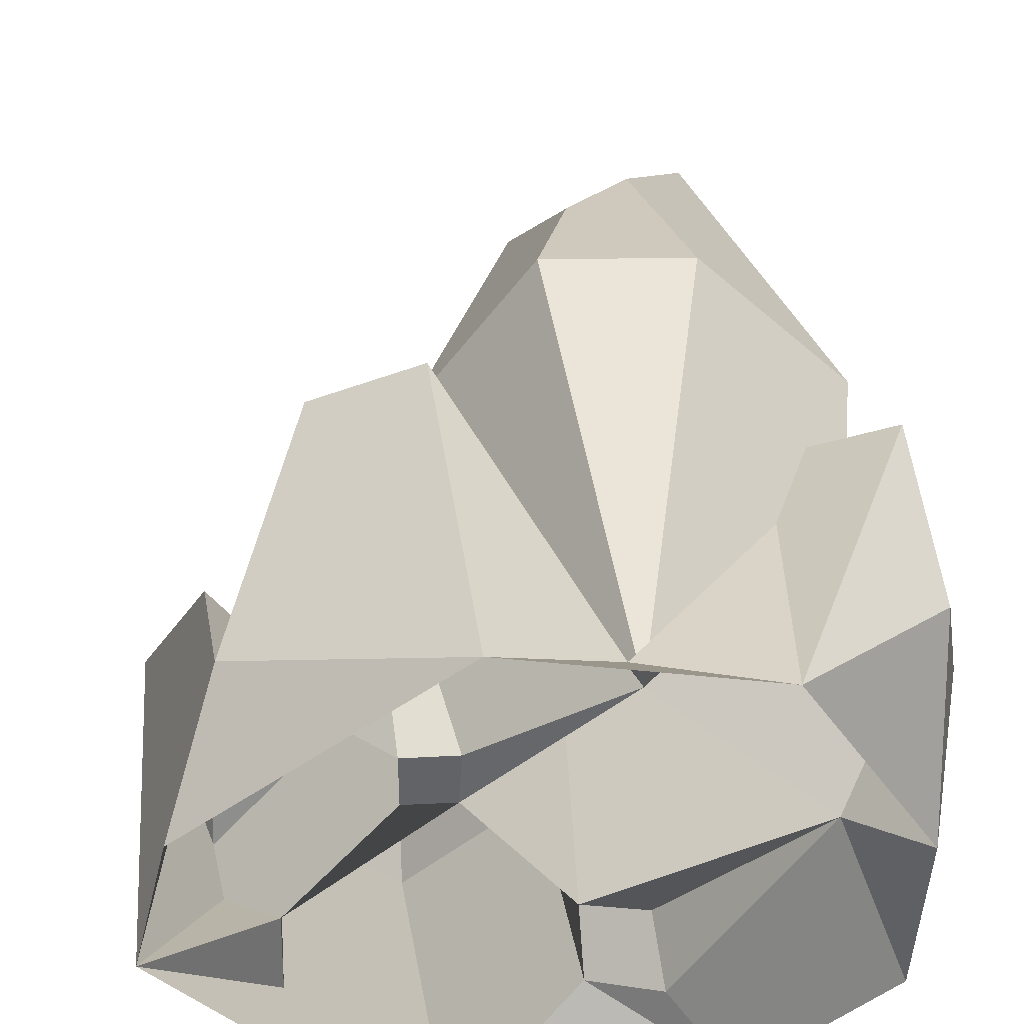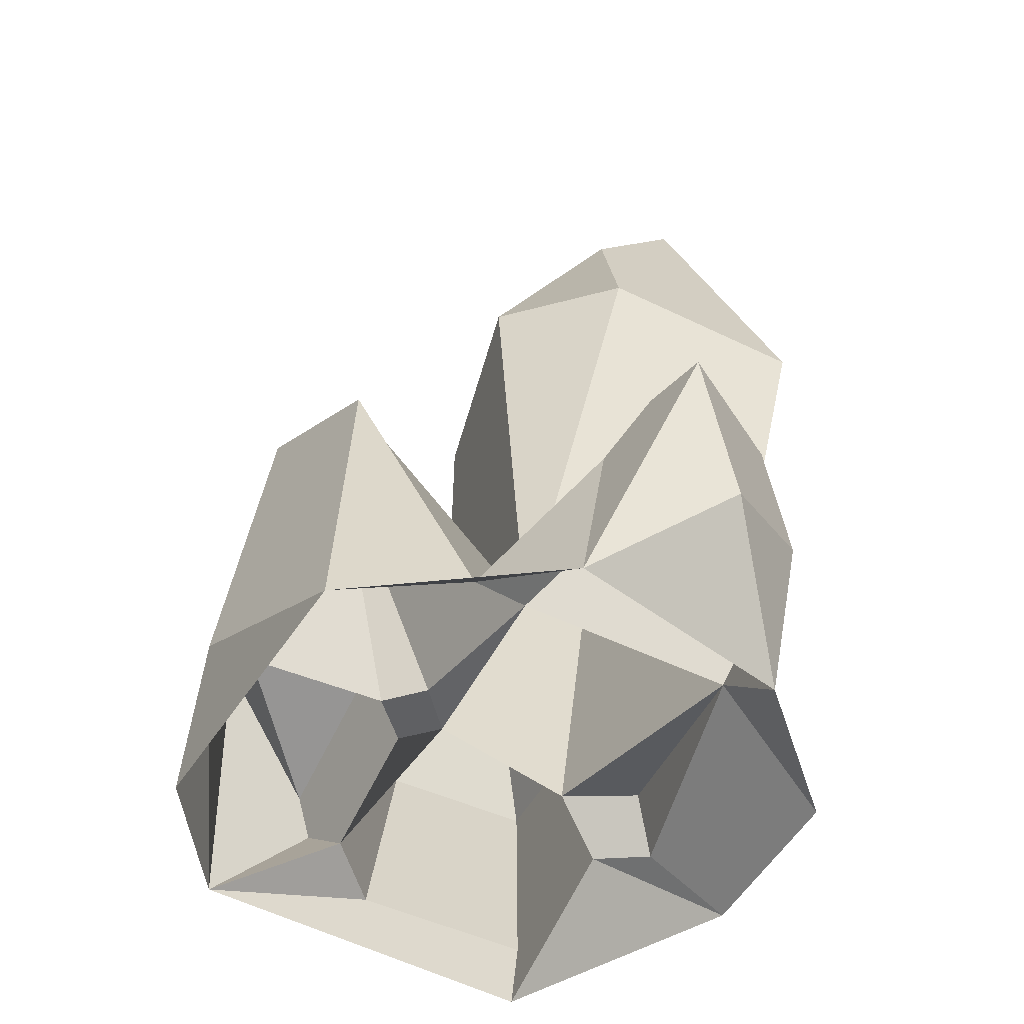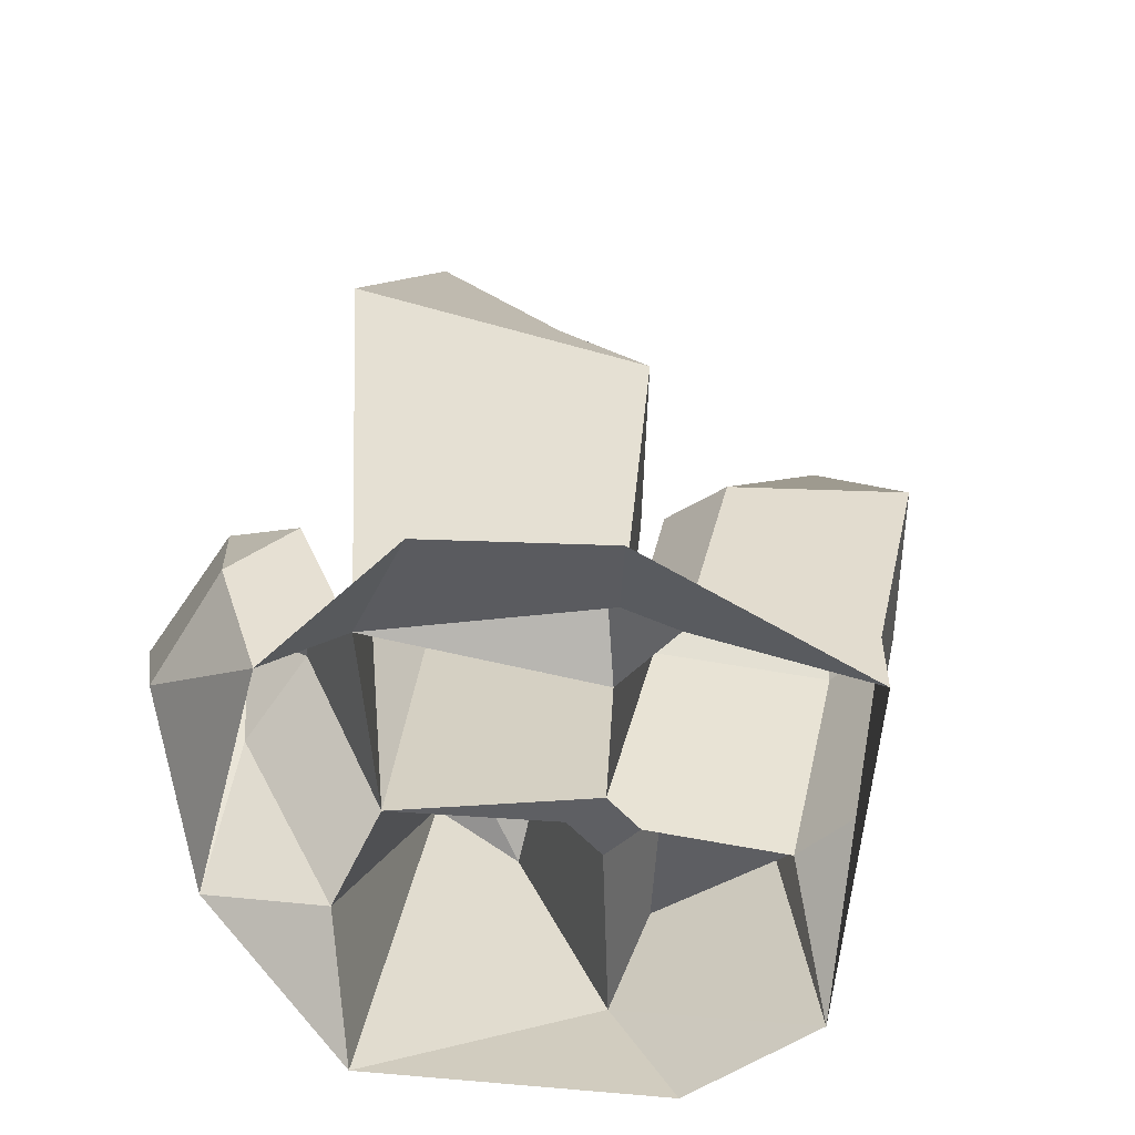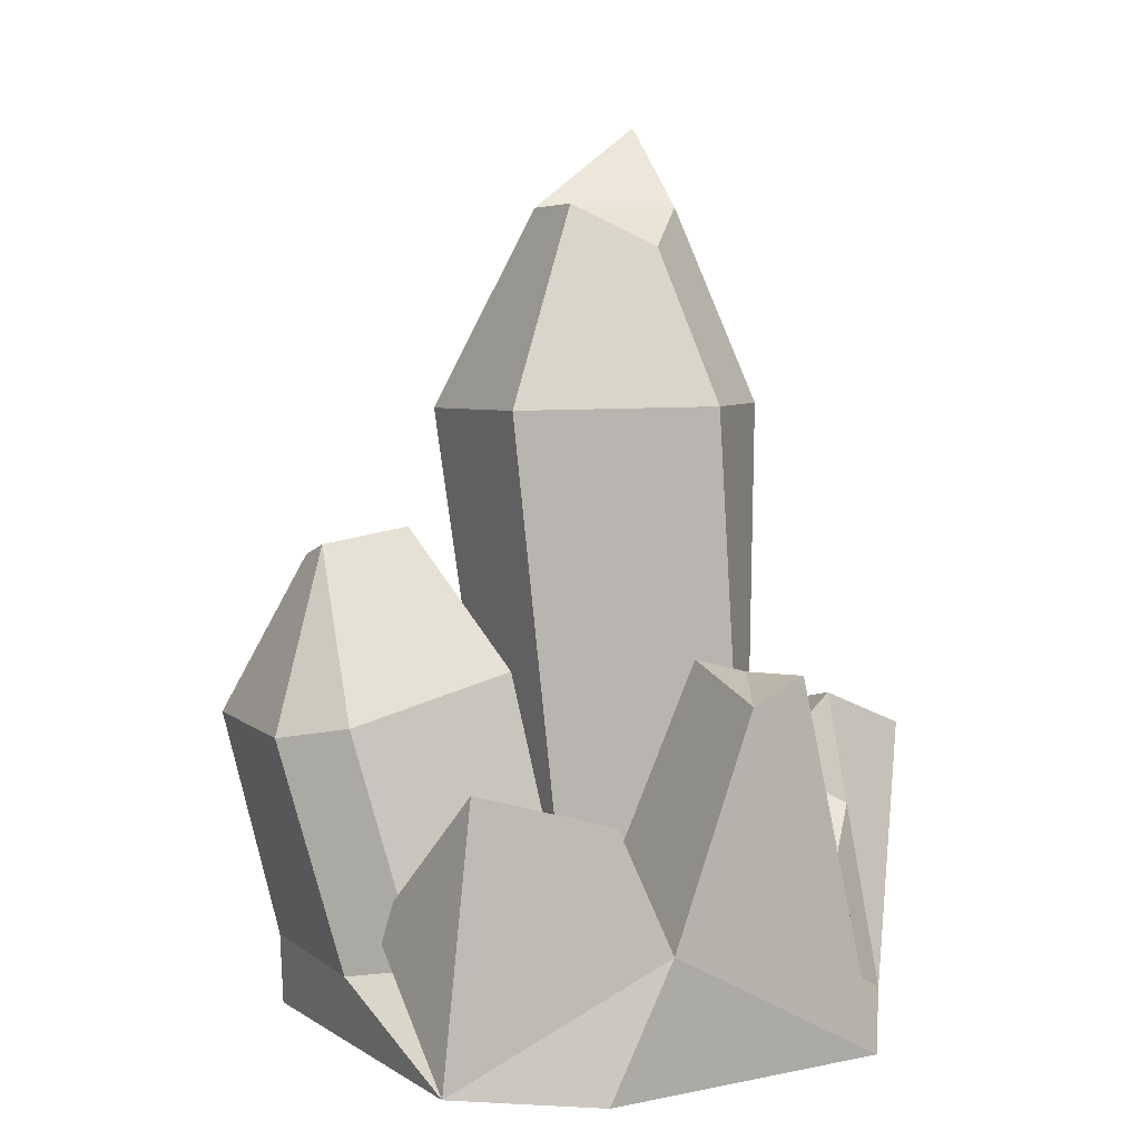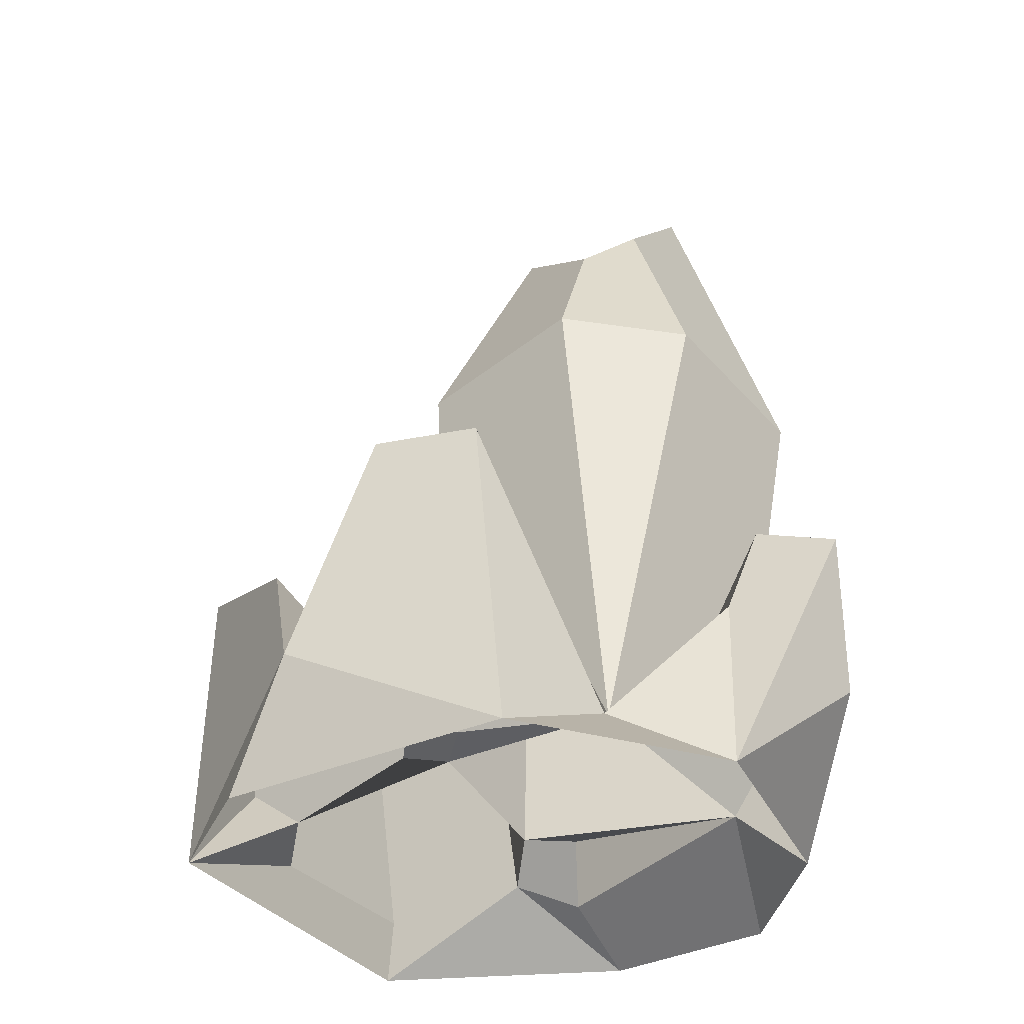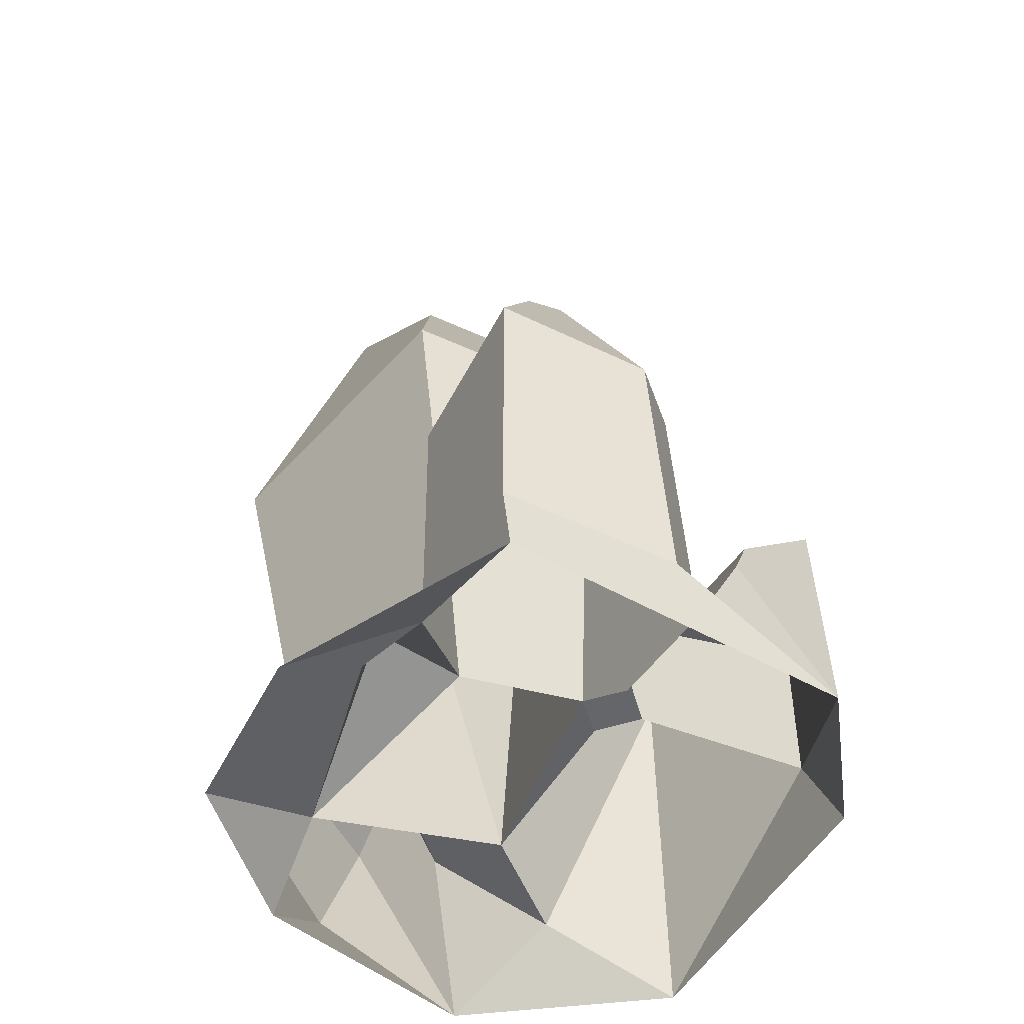
<metadata>
{"format":"obj","ext":"obj","renderer":"f3d","projection":"perspective","resolution":1024,"background":"white","views":[{"elev":46.7,"azim":-4.6,"up":"+Z"},{"elev":-49.1,"azim":19.6,"up":"+Y"},{"elev":-62.0,"azim":135.0,"up":"+Y"},{"elev":6.9,"azim":-69.6,"up":"+Y"},{"elev":-34.0,"azim":-8.0,"up":"+Y"},{"elev":-53.8,"azim":-160.0,"up":"+Y"}]}
</metadata>
<code>
g default
v -1.021 3.844 0.5702
v 0.2227 3.846 -0.4525
v -1.118 3.847 0.1472
v -0.0666 5.562 -0.3201
v -0.4833 3.845 -0.6295
v -0.359 3.846 1.106
v 0.5885 3.846 -0.1116
v -0.9026 4.221 0.7034
v -0.4688 4.046 -0.6451
v 0.4413 4.049 0.2473
v -0.9335 4.551 0.5603
v -0.6422 4.424 0.2427
v -0.9623 4.313 -0.05633
v -1.096 4.645 0.2223
v -0.6868 4.843 0.8446
v -0.3964 4.885 0.7381
v -0.4661 4.859 0.08121
v -0.5234 4.702 -0.7916
v 0.2724 3.846 0.9608
v 0.6268 4.383 0.2753
v 0.4246 4.698 0.756
v -0.5044 5.166 -0.5268
v -0.527 4.209 0.3518
v -0.3852 4.209 0.3479
v -0.3947 4.186 0.2099
v -0.5282 4.186 0.2146
v -0.5217 4.283 0.2666
v -0.0531 4.017 0.8602
v -0.5734 4.94 0.6492
v -0.4095 4.886 0.9029
v -0.1178 4.046 -0.3179
v -0.1308 4.088 -0.0733
v 0.05267 4.17 -0.2322
v 0.06513 3.975 -0.2835
v -0.8114 4.088 -0.04938
v -0.8179 4.049 -0.2705
v -0.9424 4.189 -0.1013
v -0.1725 4.702 -0.4645
v -0.1377 4.737 -0.2711
v -0.8183 4.737 -0.2471
v -0.8248 4.698 -0.4683
v -0.3926 5.245 -0.2609
v -0.5754 5.205 -0.4415
v 0.606 3.846 0.3867
v 0.002599 4.143 0.6243
v 0.715 4.28 0.4536
v 0.6522 4.181 0.7803
v 0.3304 4.493 0.5933
v 0.3067 4.388 0.8479
v 0.6061 4.587 0.9251
v 0.6768 4.619 0.5298
v 0.2995 5.575 0.5545
v -0.4356 5.58 0.07577
v -0.1003 5.585 0.5687
v 0.7138 5.555 0.11
v 0.03101 6.144 -0.03984
v 0.1891 6.147 0.3377
v -0.1283 6.152 0.1311
v 0.01646 6.032 0.3439
v 0.3679 6.388 0.1459
g uploads_files_742881_LargeCrystalCluster:Mesh
f 32 25 53 4
f 31 9 18 38
f 3 36 9 5
f 8 6 30 15
f 30 16 15
f 46 20 51
f 37 3 14 13
f 44 10 20 46
f 1 8 3
f 8 1 6
f 27 26 35 37 13 12
f 25 32 39 17
f 45 10 55 52
f 11 13 14
f 8 23 27 12 11
f 28 6 19
f 3 8 11 14
f 38 18 22 42
f 40 17 42 43
f 10 45 48 20
f 35 26 25 17 40
f 9 36 41 18
f 19 47 50
f 19 44 47
f 45 24 29 16
f 28 19 49
f 20 48 21 51
f 21 50 51
f 21 49 19 50
f 17 39 42
f 18 41 43 22
f 43 42 22
f 28 45 16 30
f 7 2 34 10
f 34 33 10
f 23 24 25 26 27
f 28 30 6
f 23 29 24
f 23 8 15 29
f 31 32 33 34
f 35 3 37
f 39 32 31 38
f 41 36 35 40
f 38 42 39
f 43 41 40
f 31 2 5
f 48 49 21
f 48 45 28 49
f 47 44 46
f 50 47 46 51
f 7 10 44
f 11 12 13
f 24 45 25
f 45 52 54
f 33 32 10
f 52 55 60 57
f 54 52 57 59
f 55 4 56 60
f 25 45 54 53
f 10 32 4 55
f 56 58 59
f 59 57 56
f 57 60 56
f 4 53 58 56
f 53 54 59 58
f 29 15 16
f 5 9 31
f 31 34 2
f 35 36 3

</code>
